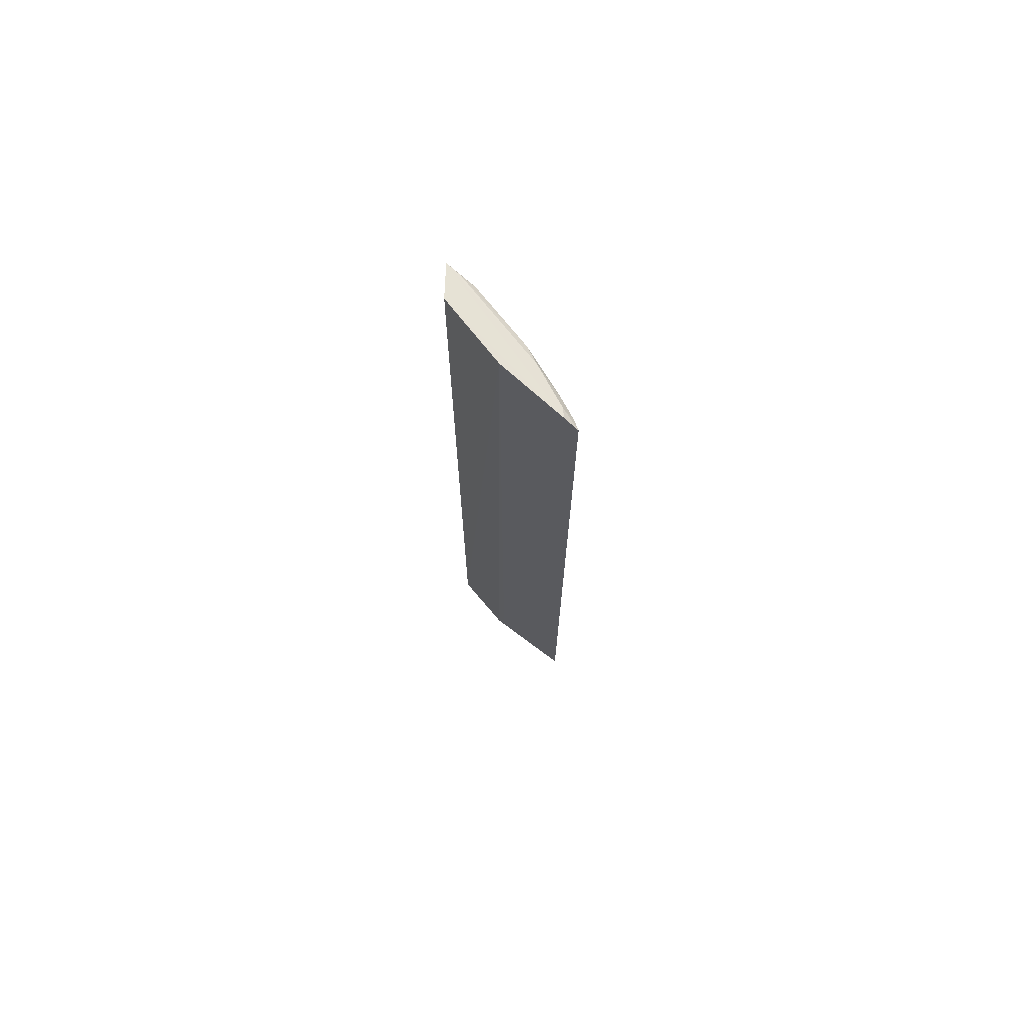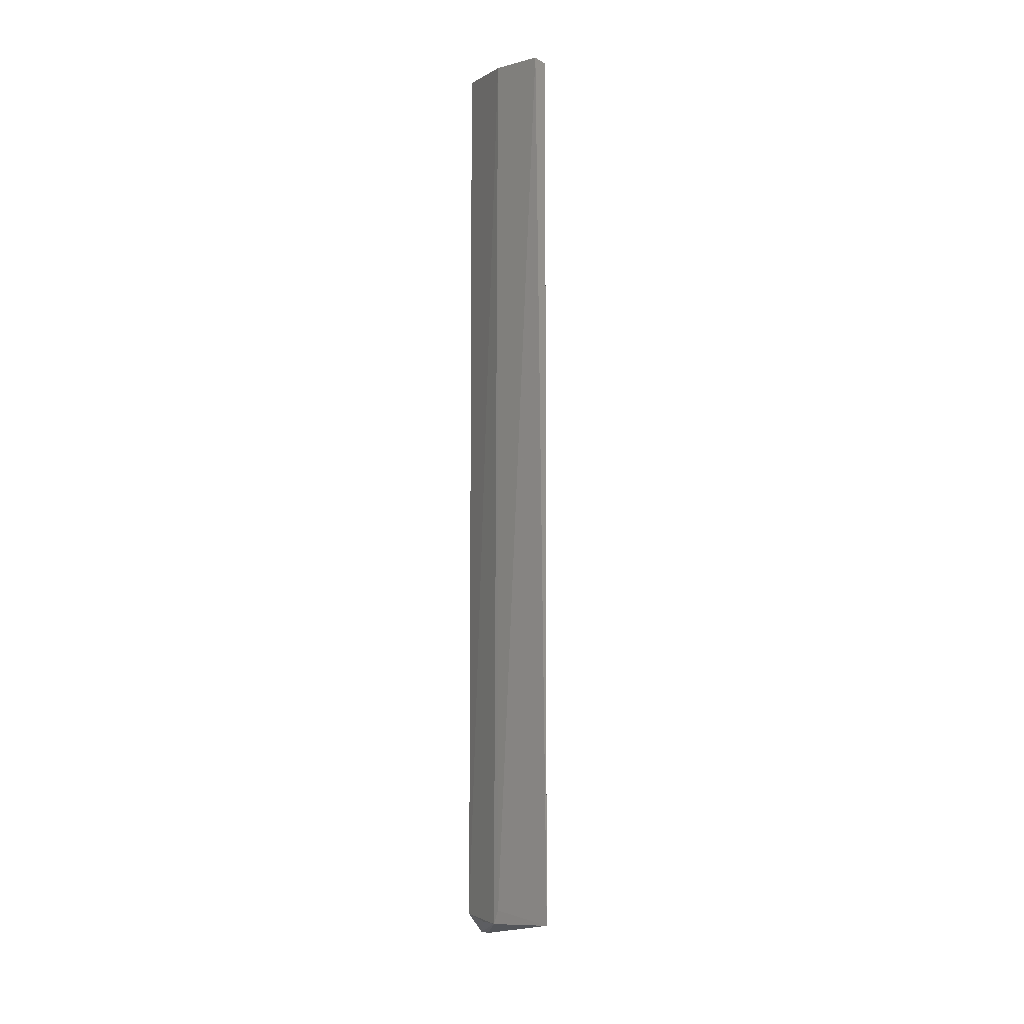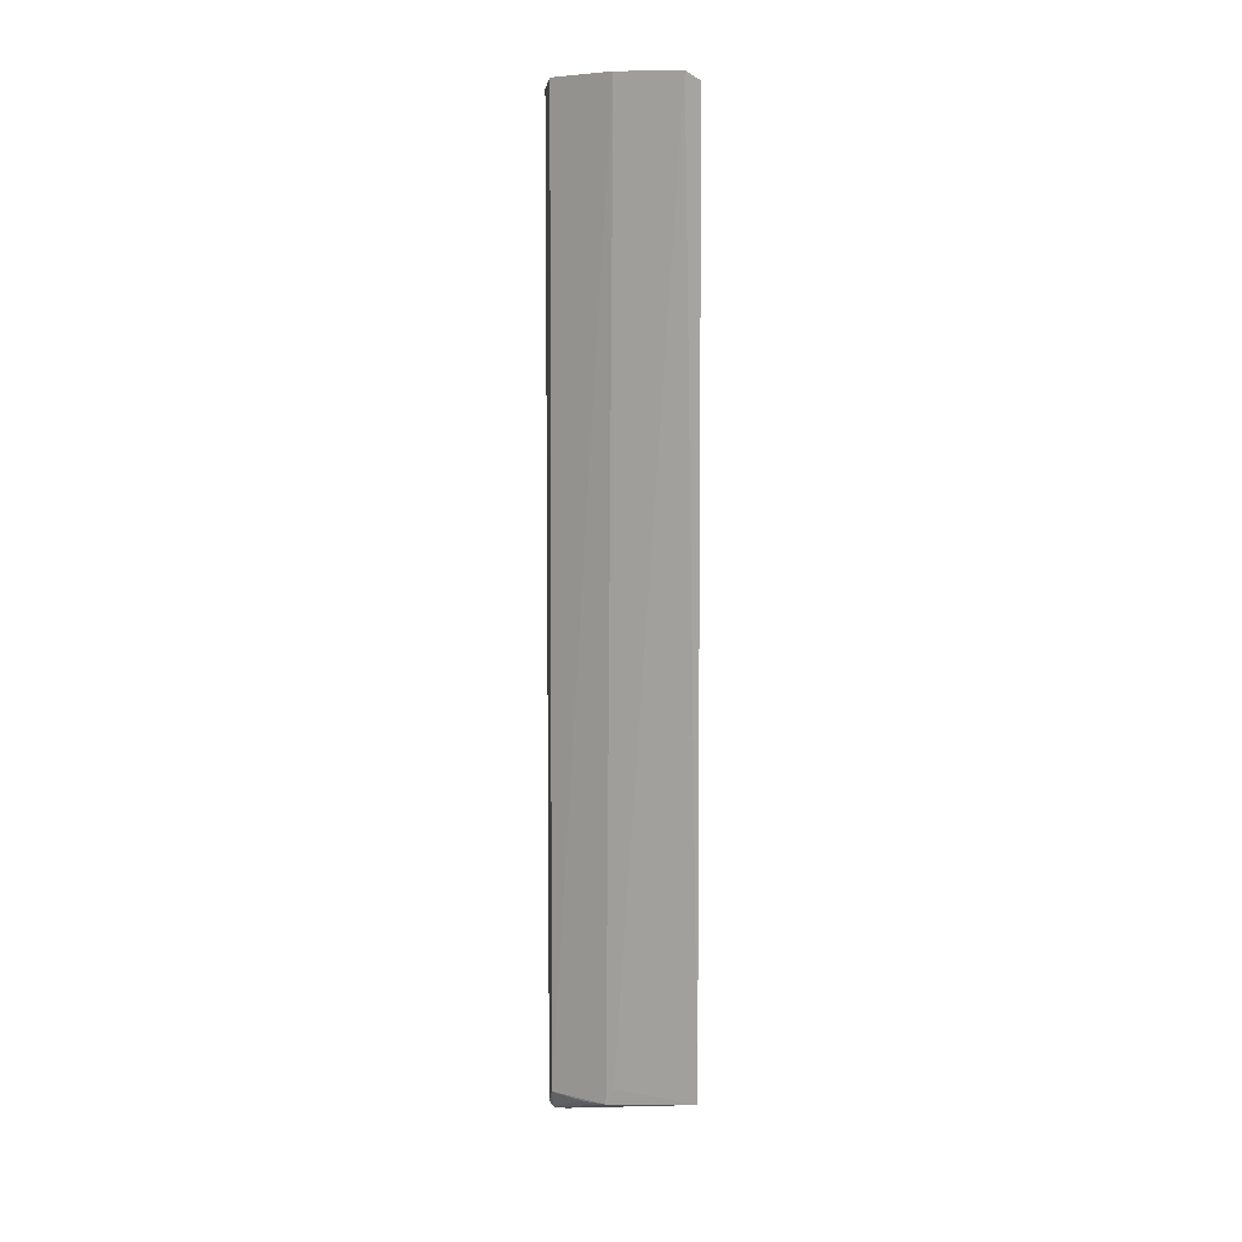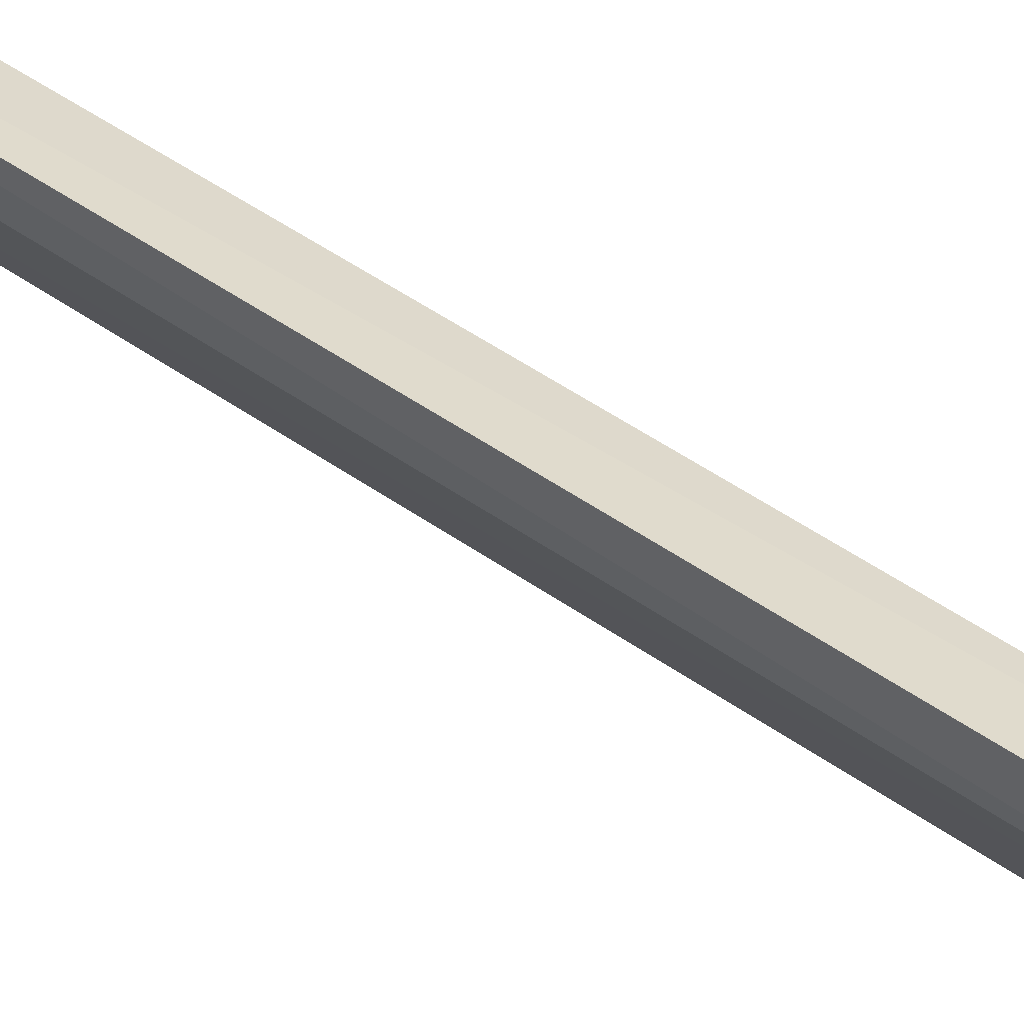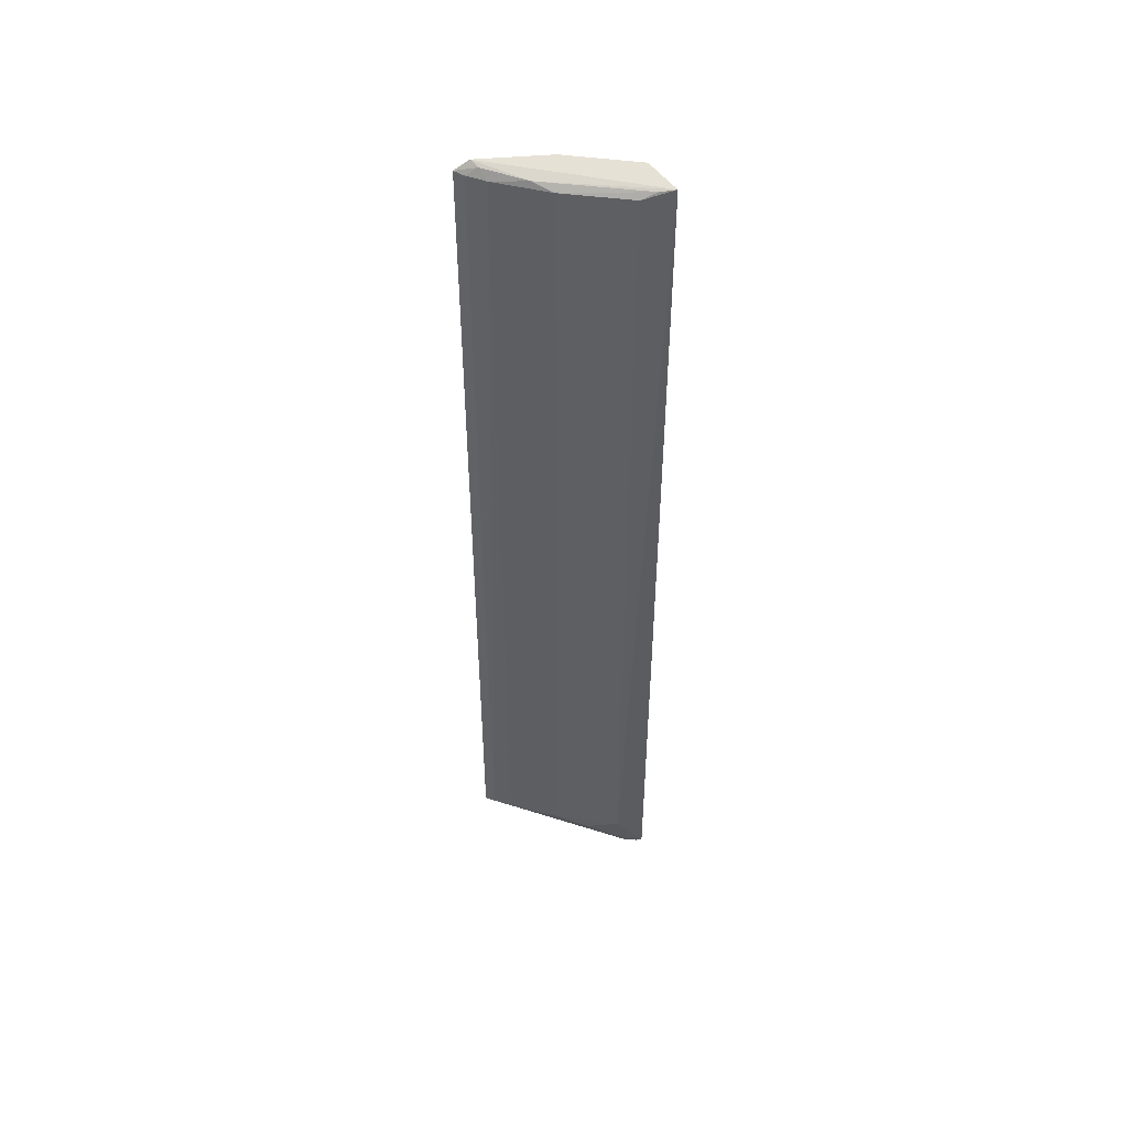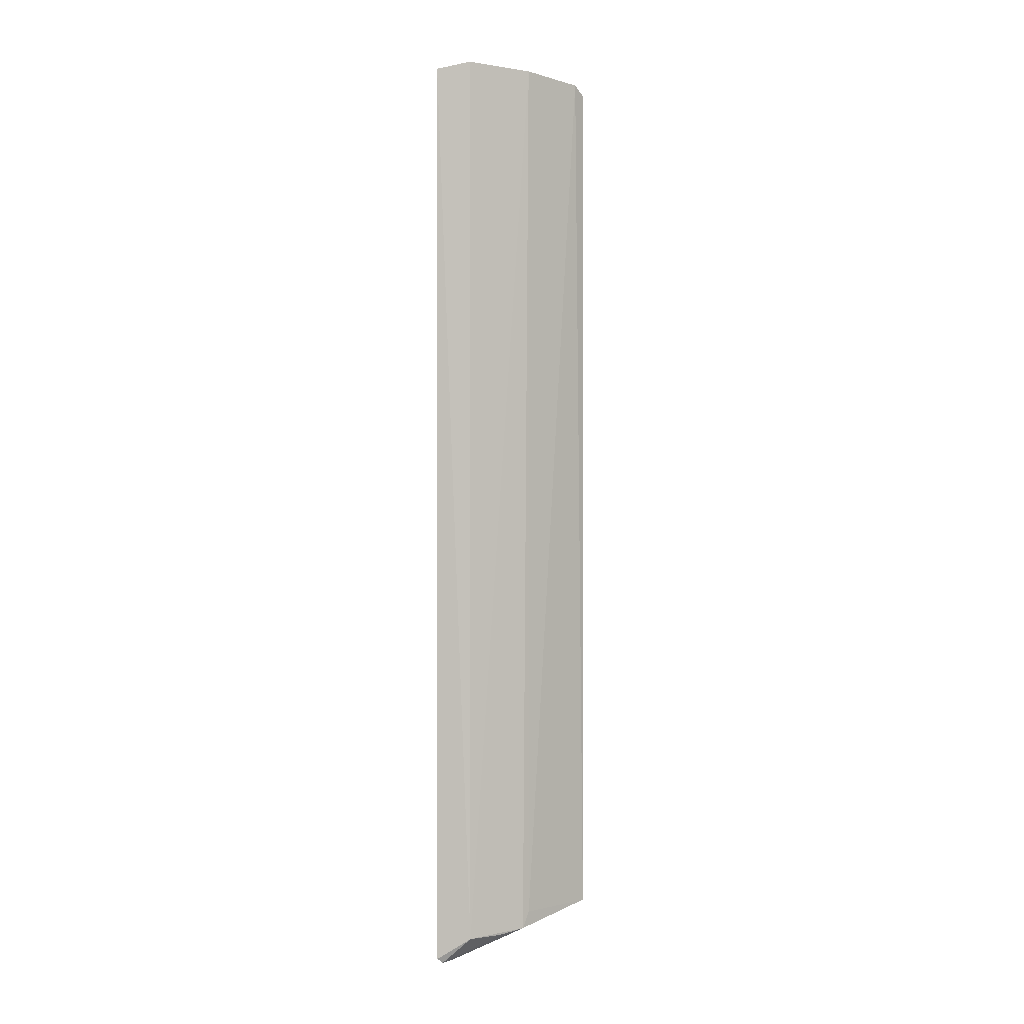
<metadata>
{"format":"obj","ext":"obj","renderer":"f3d","projection":"perspective","resolution":1024,"background":"white","views":[{"elev":72.9,"azim":-65.5,"up":"+Z"},{"elev":0.6,"azim":-50.9,"up":"+Z"},{"elev":8.3,"azim":-76.1,"up":"+Z"},{"elev":48.8,"azim":128.3,"up":"+Y"},{"elev":48.9,"azim":71.4,"up":"+Z"},{"elev":-0.8,"azim":-148.7,"up":"+Z"}]}
</metadata>
<code>
v 0.3804 -0.3205 0.4883
v 0.4623 -0.1683 -0.396
v 0.4294 -0.2549 -0.3559
v 0.4637 -0.1689 0.4941
v 0.4306 -0.1798 -0.3747
v 0.4593 -0.1964 -0.3561
v 0.4283 -0.2552 0.4864
v 0.433 -0.1817 0.5
v 0.3818 -0.3217 -0.3556
v 0.4442 -0.2252 -0.3684
v 0.3823 -0.307 0.497
v 0.4578 -0.1968 0.4864
v 0.4037 -0.236 -0.3715
v 0.3991 -0.2984 0.4863
v 0.4576 -0.1816 -0.3943
v 0.4001 -0.2986 -0.3556
v 0.4159 -0.2692 0.4919
v 0.4589 -0.173 -0.4003
v 0.4013 -0.2436 -0.356
v 0.4013 -0.2436 0.5
v 0.3875 -0.3133 0.487
v 0.4542 -0.1863 -0.3986
v 0.4598 -0.1825 0.4924
v 0.4156 -0.2121 -0.375
v 0.3885 -0.3142 -0.3548
v 0.3903 -0.3028 0.4941
f 5 4 2
f 6 2 4
f 7 3 6
f 8 4 5
f 10 6 3
f 11 4 8
f 11 9 1
f 12 7 6
f 12 6 4
f 15 2 6
f 15 6 10
f 16 10 3
f 16 3 7
f 16 7 14
f 17 4 11
f 17 14 7
f 18 5 2
f 19 13 9
f 19 9 11
f 20 11 8
f 20 8 5
f 20 5 13
f 20 19 11
f 20 13 19
f 21 1 9
f 22 15 10
f 22 10 16
f 22 9 13
f 22 13 18
f 22 18 2
f 22 2 15
f 23 12 4
f 23 4 17
f 23 17 7
f 23 7 12
f 24 18 13
f 24 13 5
f 24 5 18
f 25 16 14
f 25 14 21
f 25 21 9
f 25 22 16
f 25 9 22
f 26 21 14
f 26 14 17
f 26 17 11
f 26 11 1
f 26 1 21

</code>
